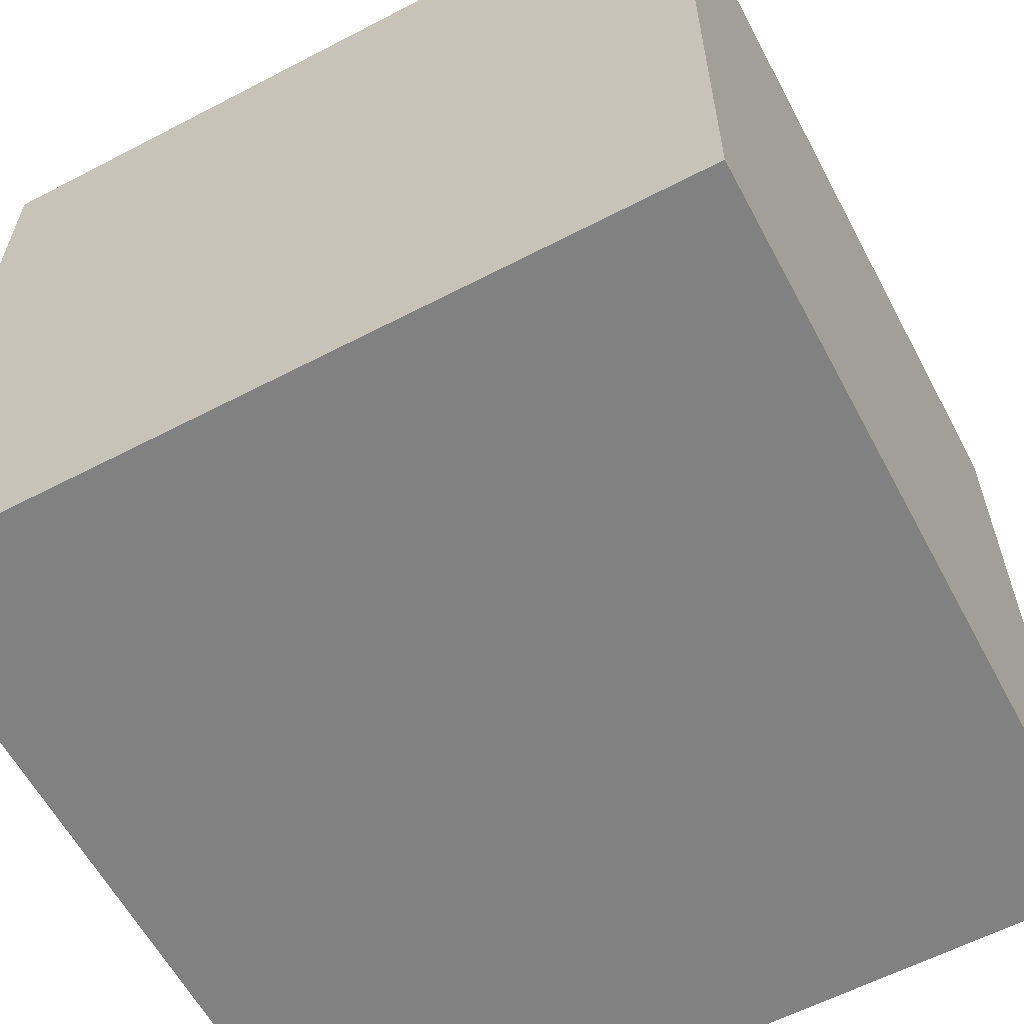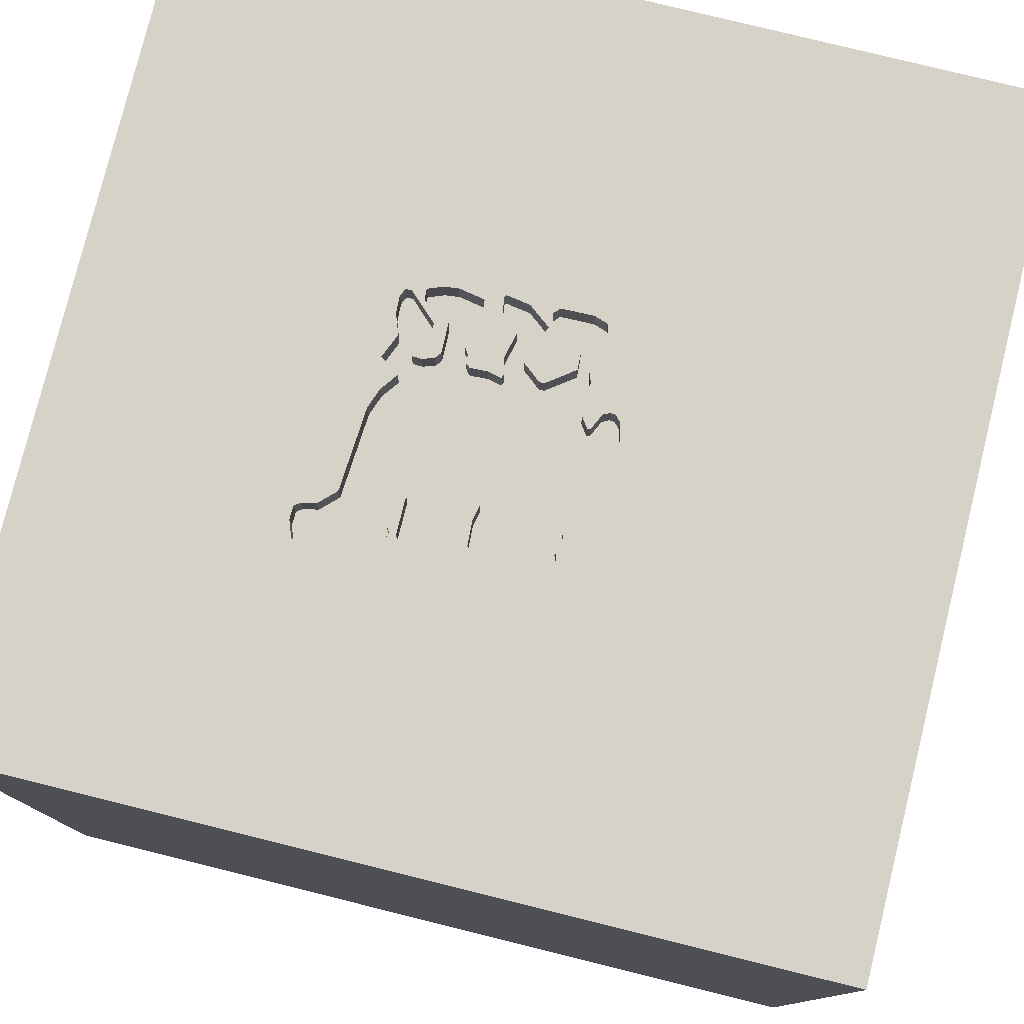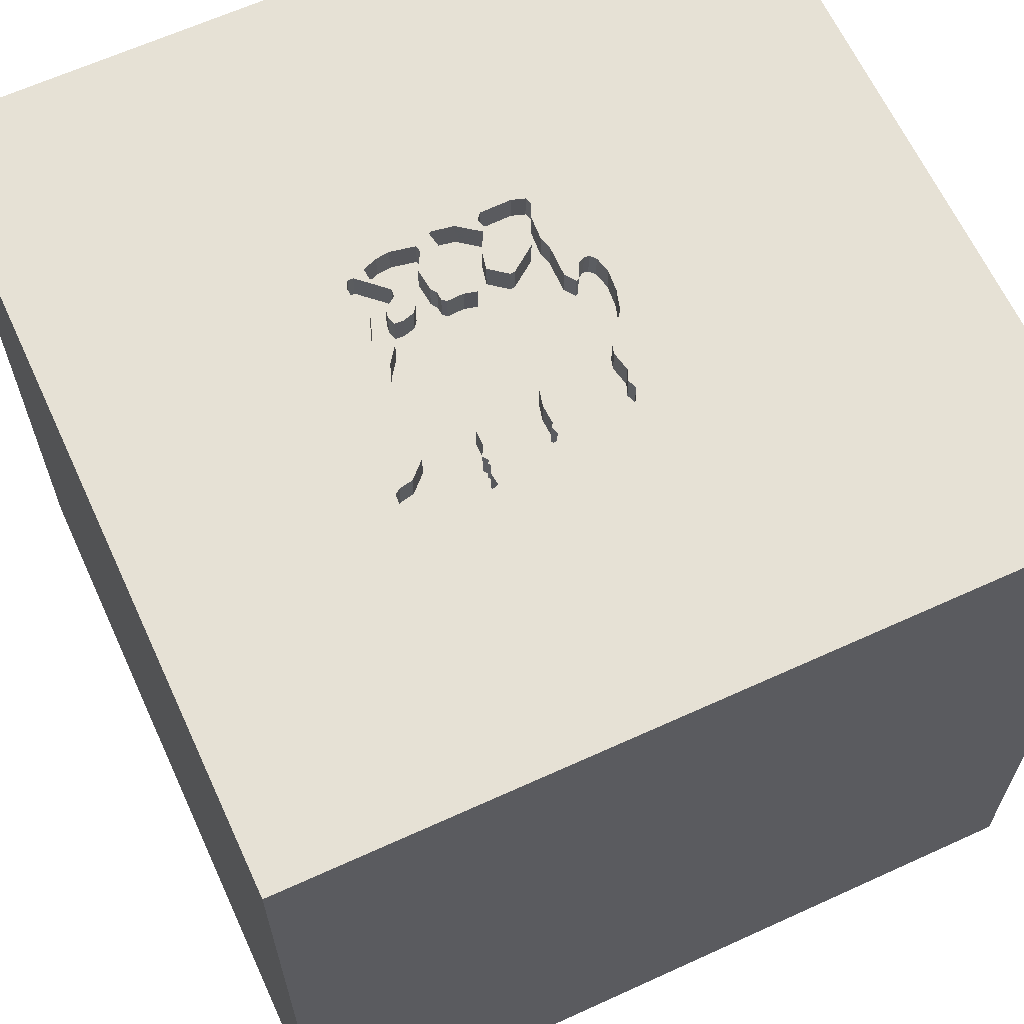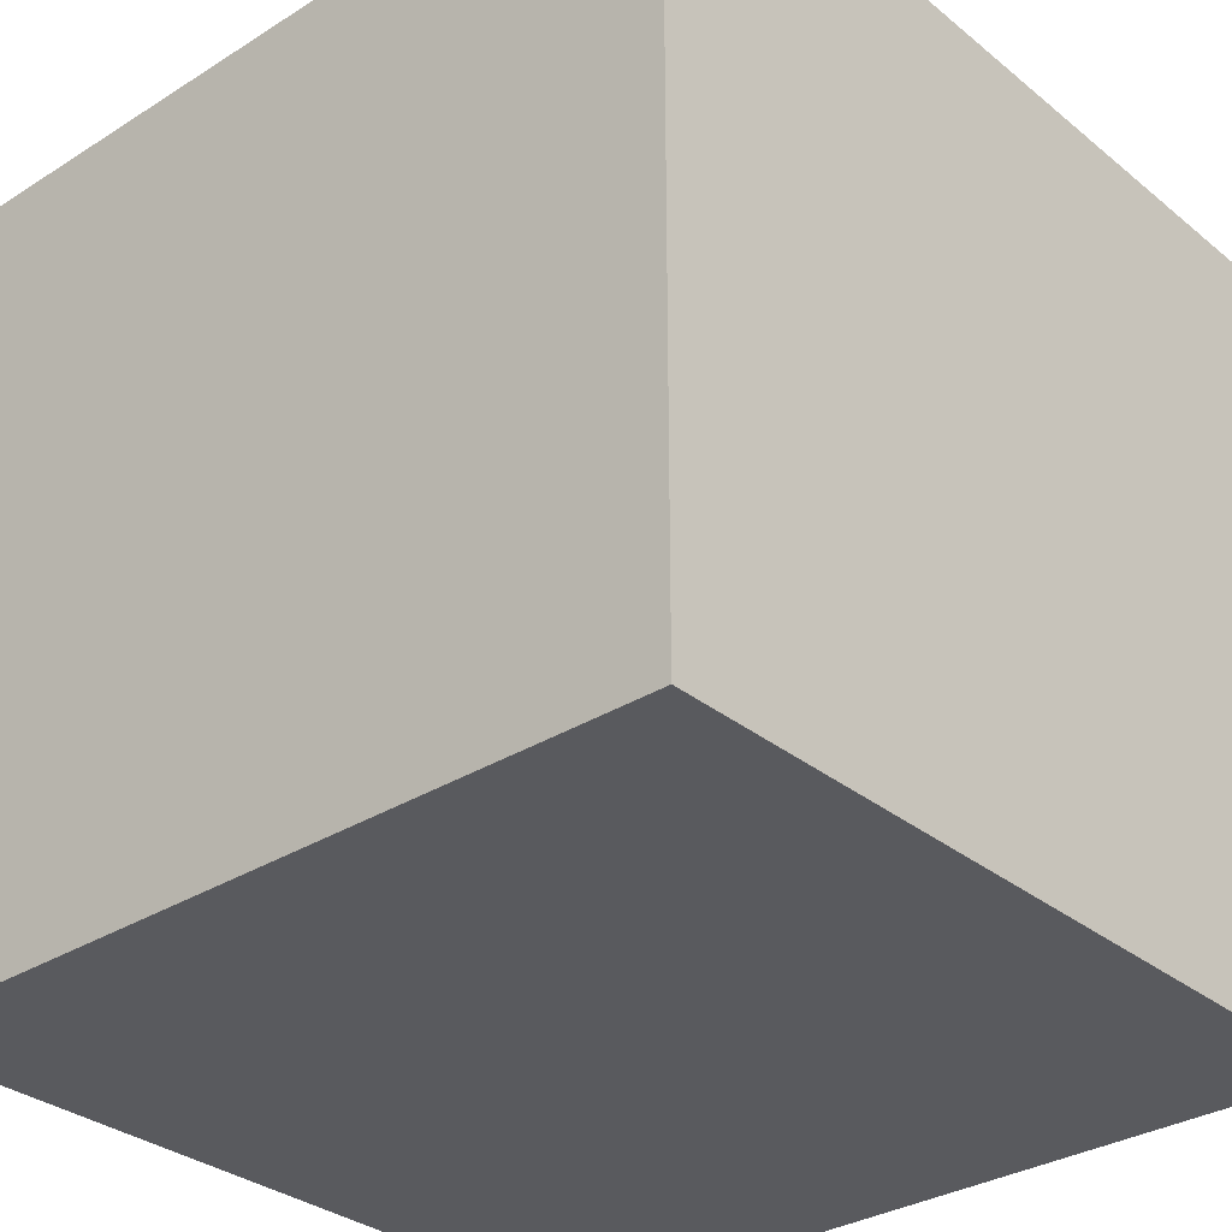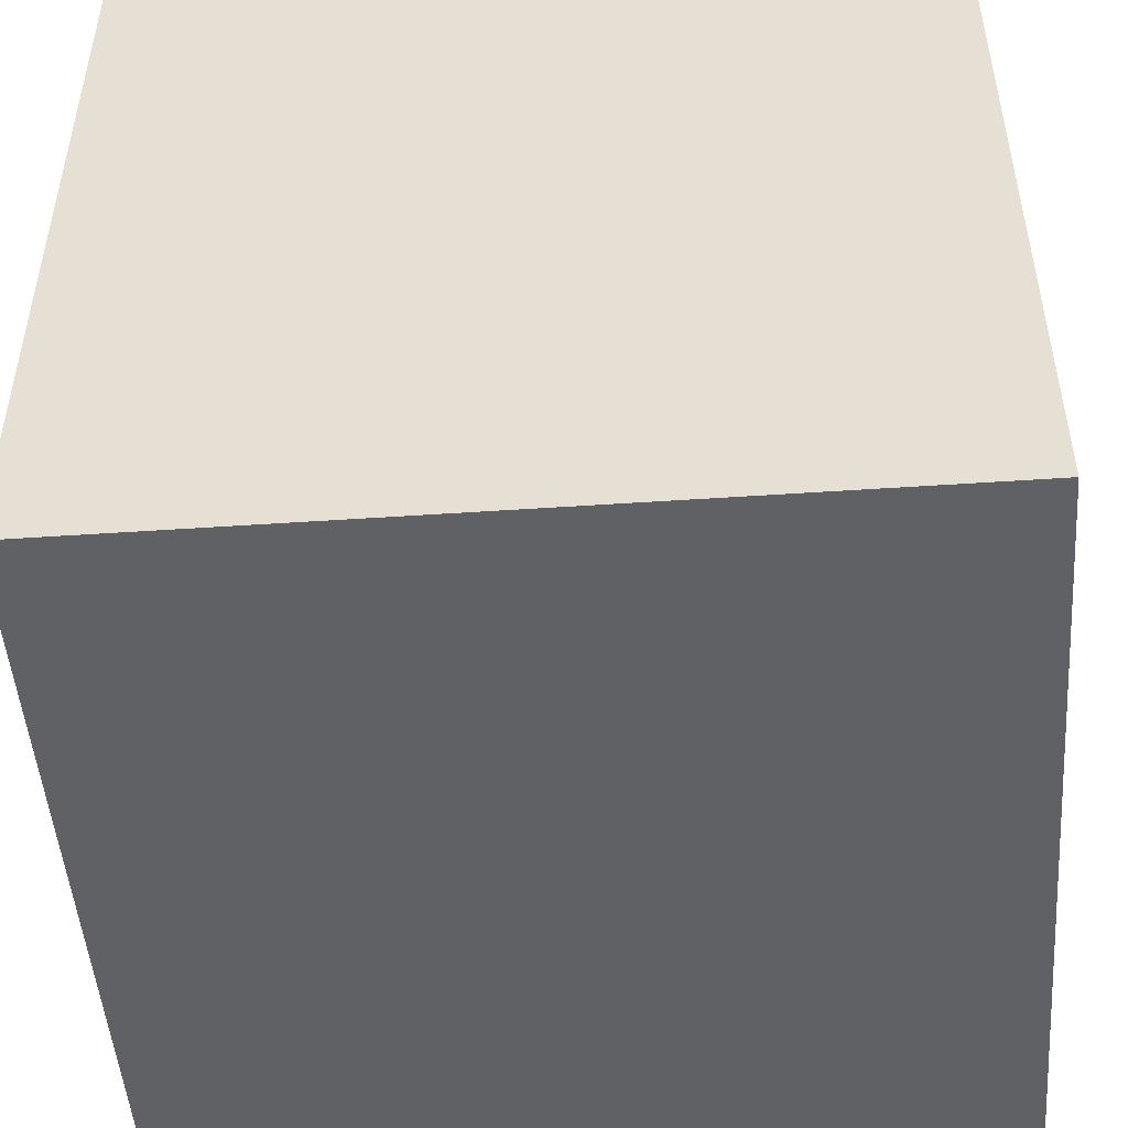
<metadata>
{"format":"obj","ext":"obj","renderer":"f3d","projection":"perspective","resolution":1024,"background":"white","views":[{"elev":-60.5,"azim":118.0,"up":"+Y"},{"elev":78.4,"azim":-166.1,"up":"+Y"},{"elev":64.3,"azim":155.3,"up":"+Y"},{"elev":-31.8,"azim":41.5,"up":"+Z"},{"elev":-49.1,"azim":94.3,"up":"+Z"}]}
</metadata>
<code>
o camel_188
v -0.2348 1.5 0.3549
v -0.2348 1.4 0.3549
v -0.3487 1.5 -0.06337
v 0.1135 1.5 0.3371
v 0.1135 1.4 0.3371
v 0.3056 1.5 -0.4388
v 0.3056 1.4 -0.4388
v 0.08492 1.5 0.3097
v 0.05355 1.5 0.2796
v 0.05355 1.4 0.2796
v 0.03392 1.5 0.384
v 0.03392 1.4 0.384
v -0.05693 1.5 0.1391
v -0.05693 1.4 0.1391
v 0.293 1.5 -0.4773
v 0.293 1.4 -0.4773
v -0.2177 1.5 0.0618
v 0.1033 1.5 -0.4926
v 0.3726 1.5 0.3168
v 0.04992 1.5 -0.4222
v 0.2754 1.5 0.1579
v 0.2754 1.4 0.1579
v 0.2204 1.5 -0.5021
v 0.2204 1.4 -0.5021
v -0.9766 1.5 -0
v 0.3 1.5 -0.5489
v 0.3 1.4 -0.5489
v 0.5045 1.5 -0.5914
v 0.5045 1.4 -0.5914
v 0.031 1.5 -0.3036
v -0.1514 1.4 -0.526
v -0.3051 1.5 0.09475
v 0.2726 1.5 0.3825
v -0.09034 1.5 -0.5273
v -0.219 1.5 0.1759
v -0.219 1.4 0.1759
v 0.05148 1.5 -0.4615
v 0.4612 1.5 0.09852
v -0.1674 1.5 0.2089
v -0.1674 1.4 0.2089
v -0.03033 1.4 -0.5286
v 1.5 -1.5 -1.5
v 0.3901 1.5 -0.5998
v 0.3222 1.5 0.3764
v 0.2924 1.5 0.2817
v 0.3129 1.5 0.1293
v 0.4381 1.5 -0.007199
v 0.3057 1.5 -0.5065
v -0.3275 1.4 -0.1357
v 0.3249 1.5 0.2195
v 0.06443 1.5 -0.4871
v 0.06443 1.4 -0.4871
v 0.2856 1.5 -0.3415
v 0.2856 1.4 -0.3415
v -0.06523 1.5 0.3961
v -0.06523 1.4 0.3961
v 1.5 -1.5 1.5
v -0.04397 1.5 0.3238
v -0.1514 1.5 -0.526
v -0.0747 1.5 0.14
v -0.1141 1.5 0.321
v 0.1233 1.5 0.3901
v 0.1233 1.4 0.3901
v 0.05335 1.5 -0.3546
v 0.05335 1.4 -0.3546
v 0.1827 1.5 0.3657
v 0.1827 1.4 0.3657
v 0.006203 1.5 0.1894
v 0.006203 1.4 0.1894
v 0.3664 1.5 0.1247
v 0.3664 1.4 0.1247
v 0.3222 1.4 0.3764
v -0.3419 1.5 0.07168
v -0.3419 1.4 0.07168
v 0.07391 1.5 0.1895
v 0.07391 1.4 0.1895
v -0.2298 1.5 -0.4578
v 0.3556 1.5 0.2789
v -0.0747 1.4 0.14
v 0.08656 1.5 0.1271
v 0.1778 1.5 0.341
v 0.1778 1.4 0.341
v 0.06054 1.5 0.1367
v 0.06054 1.4 0.1367
v -0.2474 1.5 -0.2431
v -0.2474 1.4 -0.2431
v 0.1138 1.5 0.134
v 0.1138 1.4 0.134
v 0.3393 1.5 0.2936
v 0.3393 1.4 0.2936
v 0.4543 1.5 0.3127
v 0.4543 1.4 0.3127
v 0.2684 1.5 -0.33
v 0.2684 1.4 -0.33
v -0.2807 1.5 0.08282
v -0.3556 1.5 0.01181
v -0.1645 1.5 0.2658
v -0.2807 1.4 0.08282
v -0.2369 1.5 -0.3862
v 0.2726 1.4 0.3825
v 0.2808 1.5 -0.3324
v -0.2369 1.4 -0.3862
v 0.05148 1.4 -0.4615
v 0.3472 1.5 0.2041
v 0.1885 1.5 -0.5005
v 0.1885 1.4 -0.5005
v 0.37 1.5 -0.5739
v 0.4513 1.5 0.2523
v 0.4513 1.4 0.2523
v 0.05809 1.5 -0.4745
v 0.6128 1.5 -0.4936
v 0.6128 1.4 -0.4936
v 0.4381 1.4 -0.0072
v 0.3696 1.5 0.1887
v 0.4201 1.5 0.3394
v 0.4839 1.5 -0.3659
v 0.03865 1.5 -0.2933
v 0.03865 1.4 -0.2933
v 0.591 1.5 -0.4319
v 0.2061 1.5 0.197
v -0.2298 1.4 -0.4578
v -0.1791 1.5 0.3984
v 0.6026 1.5 -0.5214
v 0.4043 1.5 -0.6006
v 0.4043 1.4 -0.6006
v -0.3556 1.4 0.0118
v 0.4631 1.5 -0.07617
v 0.5534 1.5 -0.5681
v -1.5 -1.5 1.5
v -1.5 1.5 -1.5
v -1.5 1.5 1.5
v -1.5 -1.5 -1.5
v -0.255 1.5 0.02807
v -0.255 1.4 0.02807
v 0.2721 1.5 -0.3266
v 0.1202 1.5 -0.5113
v 0.1202 1.4 -0.5113
v -0.04499 1.5 0.3737
v -0.2123 1.5 0.3074
v -0.2384 1.5 -0.2757
v -0.2384 1.4 -0.2757
v 0.3947 1.5 0.05202
v 0.003286 1.5 -0.4982
v 0.5416 1.5 -0.4223
v -0.000964 1.5 0.2236
v 0.2903 1.5 -0.4594
v 0.4414 1.5 0.3383
v 0.4414 1.4 0.3383
v 0.4612 1.4 0.09852
v 0.2759 1.5 -0.3232
v 0.2759 1.4 -0.3232
v -0.3378 1.5 -0.1007
v -0.1645 1.4 0.2658
v 0.06003 1.5 -0.4334
v -0.09018 1.5 0.3261
v -0.09018 1.4 0.3261
v 0.1773 1.5 -0.5106
v 0.1773 1.4 -0.5106
v 0.3006 1.5 -0.467
v 0.3006 1.4 -0.467
v 0.2863 1.5 -0.3986
v 0.3947 1.4 0.05202
v -0.323 1.5 0.0921
v -0.323 1.4 0.0921
v -0.2456 1.5 -0.3113
v 0.2686 1.5 -0.4654
v 0.3342 1.5 0.1228
v -0.1442 1.5 0.3146
v 1.5 1.5 1.5
v 1.5 1.5 -1.5
v -0.05355 1.5 0.3456
v -0.05355 1.4 0.3456
v 0.3228 1.5 0.2481
v 0.3228 1.4 0.2481
v 0.3751 1.5 0.1564
v 0.06692 1.5 0.1221
v 0.06692 1.4 0.1221
v 0.3726 1.4 0.3168
v 0.2924 1.4 0.2817
v -0.04499 1.4 0.3737
v -0.2527 1.5 -0.3462
v -0.2527 1.4 -0.3462
v 0.4201 1.4 0.3394
v 0.03835 1.5 -0.4394
v -0.2492 1.5 -0.4176
v -0.2492 1.4 -0.4176
v -0.04397 1.4 0.3238
v -0.2445 1.5 0.02397
v 0.4263 1.5 0.1823
v 0.4263 1.4 0.1823
v 0.3746 1.5 0.3559
v 0.3746 1.4 0.3559
v -0.008132 1.5 0.2578
v 0.5922 1.5 -0.5495
v 0.5922 1.4 -0.5495
v 0.04251 1.5 -0.3577
v 0.04251 1.4 -0.3577
v -0.2445 1.4 0.02397
v 0.2921 1.5 0.1356
v 0.2921 1.4 0.1356
v 0.4191 1.5 -0.5906
v 0.4191 1.4 -0.5906
v 0.37 1.4 -0.5739
v -0.008132 1.4 0.2578
v 0.6116 1.5 -0.4472
v 0.6116 1.4 -0.4472
v -0.2263 1.5 0.3829
v -0.2263 1.4 0.3829
v 1.211 1.5 -0.651
v 0.2686 1.4 -0.4654
v 0.003286 1.4 -0.4982
v 0.5416 1.4 -0.4223
v 0.1892 1.5 0.1444
v 0.1892 1.4 0.1444
v -0.3275 1.5 -0.1357
v -0.2061 1.5 0.218
v 0.1743 1.5 0.1309
v 0.2061 1.4 0.197
v -0.3487 1.4 -0.06338
v 0.1743 1.4 0.1309
v 0.1033 1.4 -0.4926
v -0.2061 1.4 0.218
v 0.1907 1.5 0.1729
v 0.3342 1.4 0.1228
v 0.3696 1.4 0.1887
v 0.4631 1.4 -0.07618
v 0.3249 1.4 0.2195
v 0.2903 1.4 -0.4594
v 0.03835 1.4 -0.4394
v -0.3324 1.5 0.08189
v 0.1907 1.4 0.1729
v 0.4839 1.4 -0.3659
v 0.3057 1.4 -0.5065
v 0.1166 1.5 0.3976
v -0.03033 1.5 -0.5286
v -0.1442 1.4 0.3146
v 0.3751 1.4 0.1564
v 0.2863 1.4 -0.3986
v 0.031 1.4 -0.3036
v -0.3051 1.4 0.09475
v 0.06003 1.4 -0.4334
v 0.04992 1.4 -0.4222
v -0.2123 1.4 0.3074
v 0.2139 1.5 0.2786
v 0.2139 1.4 0.2786
v 0.2773 1.5 0.2647
v 0.2773 1.4 0.2647
v 0.591 1.4 -0.4319
v 0.1166 1.4 0.3976
v 0.3901 1.4 -0.5998
v -0.2177 1.4 0.0618
v -0.1791 1.4 0.3984
f 57 169 129
f 132 42 129
f 129 130 132
f 131 130 129
f 169 131 129
f 42 57 129
f 42 169 57
f 42 132 130
f 1 25 131
f 32 25 1
f 131 122 207
f 131 207 1
f 32 1 216
f 35 17 32
f 32 216 35
f 55 131 169
f 55 122 131
f 1 139 216
f 17 188 95
f 95 32 17
f 25 32 163
f 96 3 25
f 25 163 230
f 73 96 25
f 25 230 73
f 58 61 155
f 58 155 171
f 58 171 138
f 11 58 138
f 138 55 11
f 188 133 95
f 130 25 3
f 130 3 152
f 55 169 234
f 55 234 11
f 145 68 58
f 58 193 145
f 215 181 130
f 130 152 215
f 169 33 66
f 62 234 169
f 81 8 4
f 62 169 66
f 81 4 62
f 62 66 81
f 60 58 68
f 68 13 60
f 61 58 168
f 85 140 165
f 165 181 215
f 215 85 165
f 170 169 42
f 169 44 33
f 81 244 120
f 8 81 120
f 97 168 58
f 60 39 97
f 97 58 60
f 169 91 147
f 191 44 169
f 169 147 115
f 115 19 191
f 115 191 169
f 223 213 217
f 8 120 223
f 8 223 217
f 8 217 87
f 77 59 130
f 130 181 99
f 130 99 185
f 185 77 130
f 25 130 131
f 169 38 189
f 108 91 169
f 169 189 108
f 19 115 78
f 89 19 78
f 75 9 8
f 80 83 75
f 8 87 80
f 75 8 80
f 89 78 173
f 50 104 114
f 45 89 173
f 50 114 175
f 45 173 50
f 167 46 45
f 50 175 70
f 167 45 50
f 50 70 167
f 80 176 83
f 127 38 169
f 38 127 47
f 38 47 142
f 21 246 45
f 46 199 21
f 46 21 45
f 43 34 235
f 51 235 143
f 143 184 110
f 143 110 51
f 170 59 34
f 127 119 116
f 26 43 235
f 235 48 26
f 170 34 43
f 18 235 51
f 37 110 184
f 20 154 37
f 37 184 196
f 20 37 196
f 196 30 64
f 196 64 20
f 43 26 107
f 235 18 136
f 157 105 23
f 235 136 157
f 23 166 48
f 48 235 157
f 157 23 48
f 117 64 30
f 209 119 127
f 119 144 116
f 170 43 124
f 201 28 170
f 170 124 201
f 146 159 15
f 15 48 166
f 15 166 93
f 135 150 101
f 146 15 93
f 93 135 101
f 101 53 161
f 146 93 101
f 161 6 146
f 101 161 146
f 209 123 111
f 209 111 205
f 119 209 205
f 170 28 128
f 209 127 169
f 209 170 128
f 209 128 194
f 194 123 209
f 130 59 170
f 170 42 130
f 170 209 169
f 49 219 198
f 219 49 152
f 152 3 219
f 198 86 49
f 219 134 198
f 49 215 152
f 118 86 198
f 49 86 215
f 134 219 126
f 133 188 198
f 198 134 133
f 3 96 126
f 126 219 3
f 118 239 86
f 251 118 198
f 85 215 86
f 134 126 74
f 188 17 198
f 239 118 30
f 86 239 141
f 251 14 118
f 251 198 17
f 86 141 85
f 134 74 98
f 96 73 74
f 74 126 96
f 95 133 134
f 134 98 95
f 117 30 118
f 30 196 239
f 141 239 102
f 251 79 14
f 118 14 177
f 140 85 141
f 240 98 74
f 73 230 74
f 118 65 64
f 64 117 118
f 197 239 196
f 102 182 141
f 102 239 197
f 79 251 36
f 60 13 14
f 14 79 60
f 118 177 220
f 177 14 84
f 17 35 36
f 36 251 17
f 165 140 141
f 141 182 165
f 32 95 98
f 98 240 32
f 164 240 74
f 230 163 164
f 164 74 230
f 94 65 118
f 196 184 197
f 182 102 181
f 102 197 229
f 40 79 36
f 118 220 151
f 88 220 177
f 83 176 177
f 177 84 83
f 69 84 14
f 182 181 165
f 240 164 163
f 163 32 240
f 20 64 65
f 65 242 20
f 65 94 241
f 94 118 151
f 229 197 184
f 99 181 102
f 102 229 31
f 79 40 60
f 40 36 222
f 13 68 69
f 69 14 13
f 220 162 151
f 87 217 220
f 220 88 87
f 88 177 80
f 80 87 88
f 177 176 80
f 84 69 76
f 222 36 35
f 35 216 222
f 242 65 241
f 241 94 106
f 135 93 94
f 94 151 135
f 102 186 99
f 121 102 31
f 229 211 31
f 39 60 40
f 153 40 222
f 68 145 69
f 220 200 162
f 113 151 162
f 84 76 75
f 75 83 84
f 10 76 69
f 216 139 222
f 154 20 242
f 242 241 154
f 221 241 106
f 94 210 106
f 150 135 151
f 93 166 94
f 184 143 211
f 211 229 184
f 185 99 186
f 102 121 186
f 121 31 77
f 211 41 31
f 97 39 40
f 40 153 97
f 222 243 153
f 145 193 204
f 204 69 145
f 214 200 220
f 224 162 200
f 226 151 113
f 142 47 113
f 113 162 142
f 217 213 214
f 214 220 217
f 9 75 76
f 76 10 9
f 10 69 204
f 243 222 139
f 221 103 241
f 158 221 106
f 210 94 166
f 24 106 210
f 101 150 151
f 151 54 101
f 186 121 185
f 59 77 31
f 77 185 121
f 41 211 143
f 143 235 41
f 31 41 34
f 34 59 31
f 243 236 153
f 22 200 214
f 71 162 224
f 46 167 224
f 224 200 46
f 151 226 232
f 47 127 226
f 226 113 47
f 213 223 214
f 187 10 204
f 37 154 241
f 241 103 37
f 103 221 52
f 158 137 221
f 158 106 157
f 166 23 210
f 23 105 106
f 106 24 23
f 24 210 23
f 53 101 54
f 151 232 54
f 235 34 41
f 153 236 97
f 243 252 236
f 187 204 193
f 193 58 187
f 200 22 199
f 231 22 214
f 149 162 71
f 167 70 71
f 71 224 167
f 200 199 46
f 232 226 116
f 127 116 226
f 38 142 162
f 162 149 38
f 231 214 223
f 8 9 10
f 10 5 8
f 12 10 187
f 139 1 2
f 2 243 139
f 110 37 103
f 103 52 110
f 52 221 51
f 137 158 136
f 221 137 18
f 105 157 106
f 157 136 158
f 161 53 54
f 54 238 161
f 54 232 238
f 168 97 236
f 2 252 243
f 156 236 252
f 58 11 187
f 21 199 22
f 22 231 218
f 149 71 237
f 70 175 71
f 116 144 232
f 5 4 8
f 5 10 12
f 12 187 11
f 1 207 2
f 52 51 110
f 18 51 221
f 136 18 137
f 232 7 238
f 61 168 236
f 236 156 61
f 2 208 252
f 156 252 56
f 22 247 21
f 22 218 247
f 223 120 218
f 218 231 223
f 190 149 237
f 237 71 175
f 212 232 144
f 149 190 189
f 189 38 149
f 5 63 4
f 5 12 249
f 208 2 207
f 238 7 161
f 7 232 203
f 156 155 61
f 252 208 122
f 172 156 56
f 56 252 55
f 246 21 247
f 245 247 218
f 237 225 190
f 175 114 237
f 212 202 232
f 144 119 212
f 62 4 63
f 63 5 249
f 249 12 11
f 11 234 249
f 207 122 208
f 6 161 7
f 7 203 160
f 203 232 202
f 156 172 155
f 122 55 252
f 56 180 172
f 55 138 56
f 45 246 247
f 247 179 45
f 179 247 245
f 120 244 245
f 245 218 120
f 225 237 114
f 225 109 190
f 202 212 29
f 248 212 119
f 190 109 189
f 63 249 62
f 234 62 249
f 146 6 7
f 7 228 146
f 228 7 160
f 233 160 203
f 203 202 250
f 171 155 172
f 180 56 138
f 138 171 172
f 172 180 138
f 179 245 100
f 244 81 245
f 114 104 225
f 109 225 174
f 28 201 202
f 202 29 28
f 212 195 29
f 248 112 212
f 108 189 109
f 228 160 146
f 16 160 233
f 27 233 203
f 203 250 107
f 125 250 202
f 179 90 45
f 72 179 100
f 100 245 82
f 82 245 81
f 104 50 227
f 227 225 104
f 109 174 183
f 225 227 174
f 195 212 112
f 29 195 128
f 128 28 29
f 112 248 206
f 119 205 206
f 206 248 119
f 109 92 108
f 159 146 160
f 15 159 160
f 160 16 15
f 48 15 16
f 16 233 48
f 233 27 48
f 27 203 107
f 107 26 27
f 43 107 250
f 250 125 124
f 124 43 250
f 201 124 125
f 125 202 201
f 89 45 90
f 72 90 179
f 72 100 44
f 67 100 82
f 109 183 92
f 183 174 78
f 78 115 183
f 50 173 174
f 174 227 50
f 123 194 195
f 195 112 123
f 195 194 128
f 112 206 111
f 205 111 206
f 91 108 92
f 26 48 27
f 19 89 90
f 90 178 19
f 178 90 72
f 33 44 100
f 100 67 33
f 81 66 67
f 67 82 81
f 148 92 183
f 174 173 78
f 112 111 123
f 92 148 91
f 192 178 72
f 44 191 192
f 192 72 44
f 66 33 67
f 115 147 148
f 148 183 115
f 147 91 148
f 178 192 19
f 191 19 192

</code>
